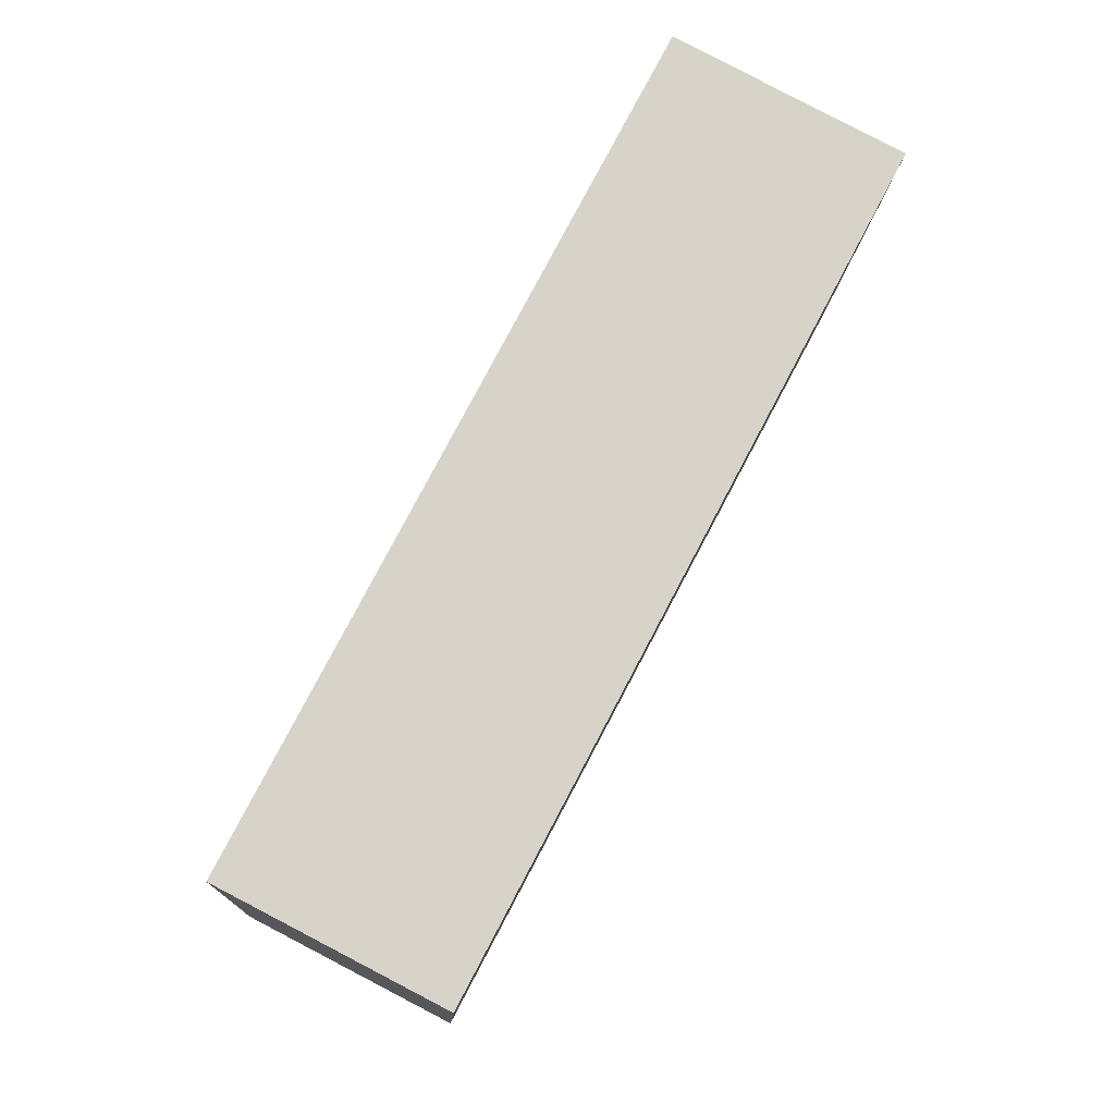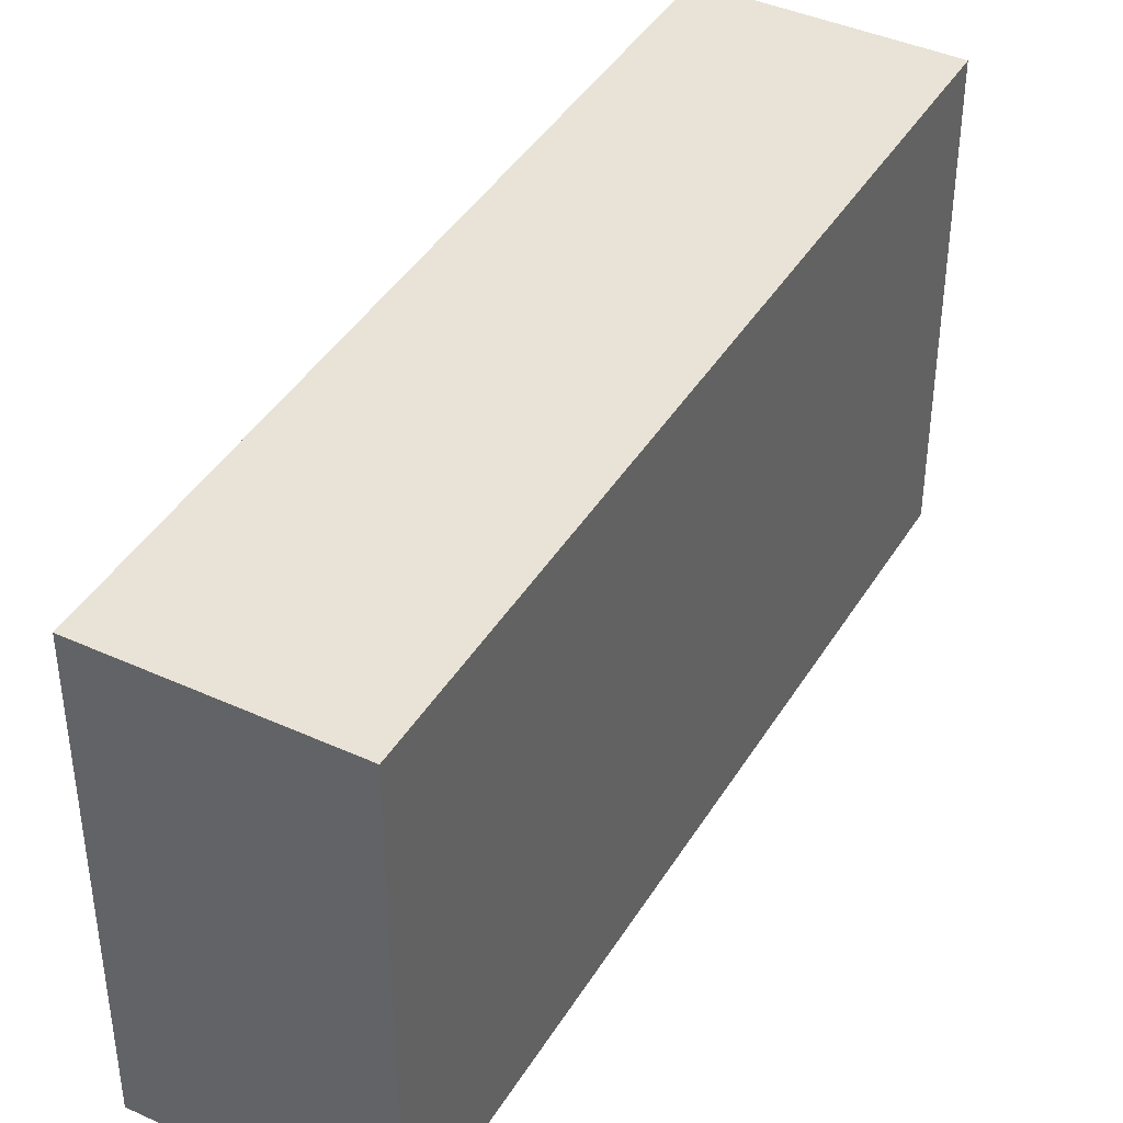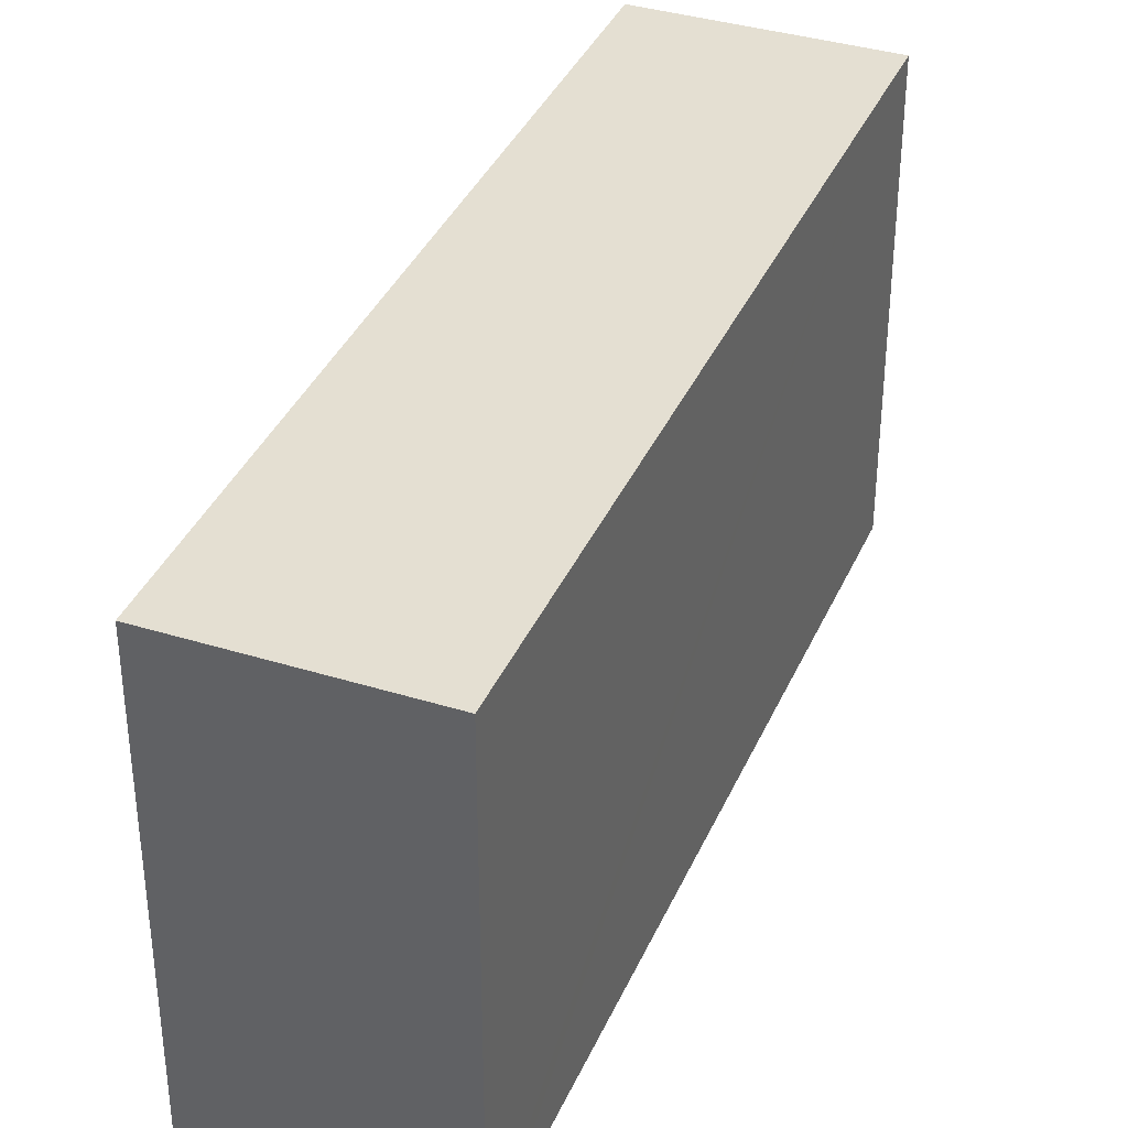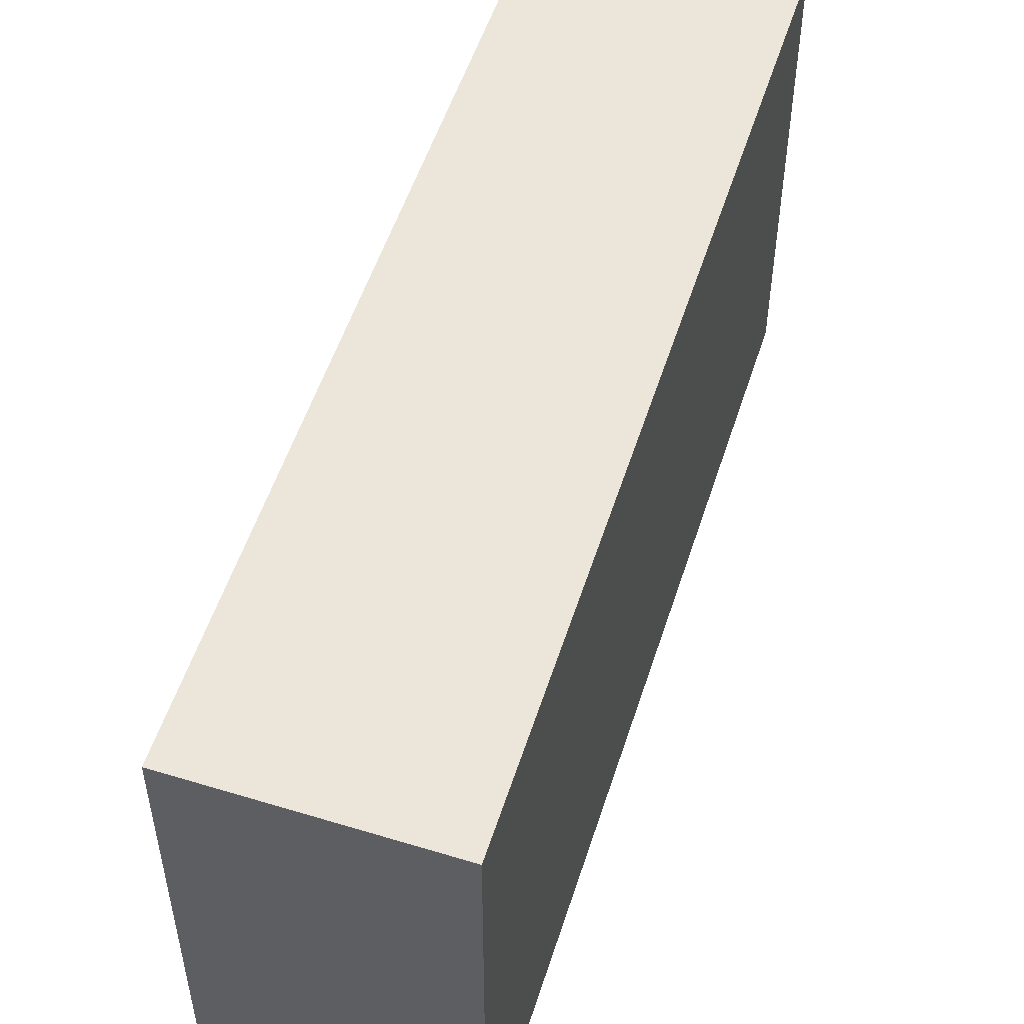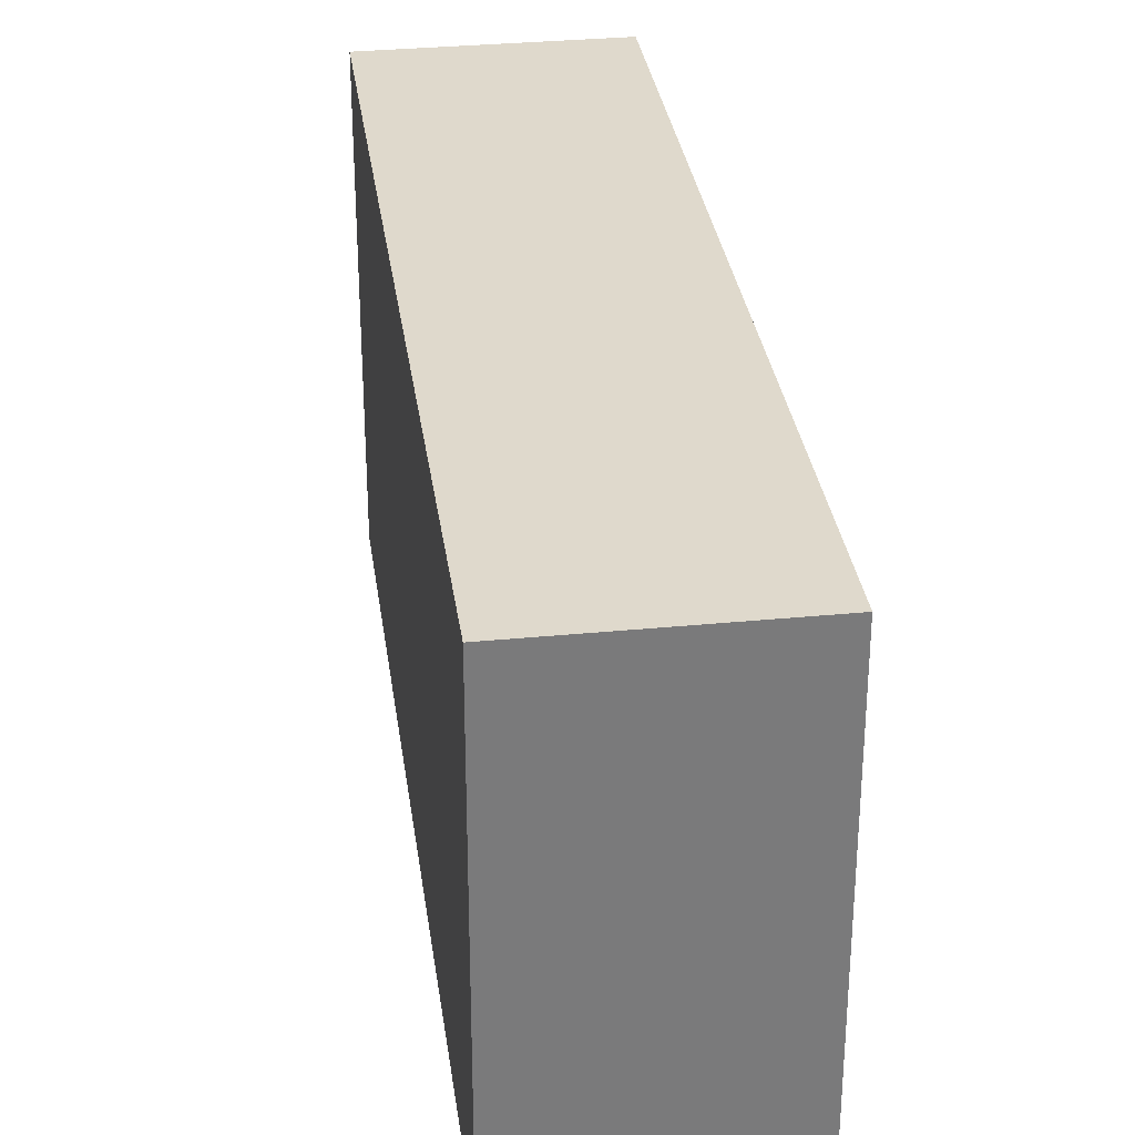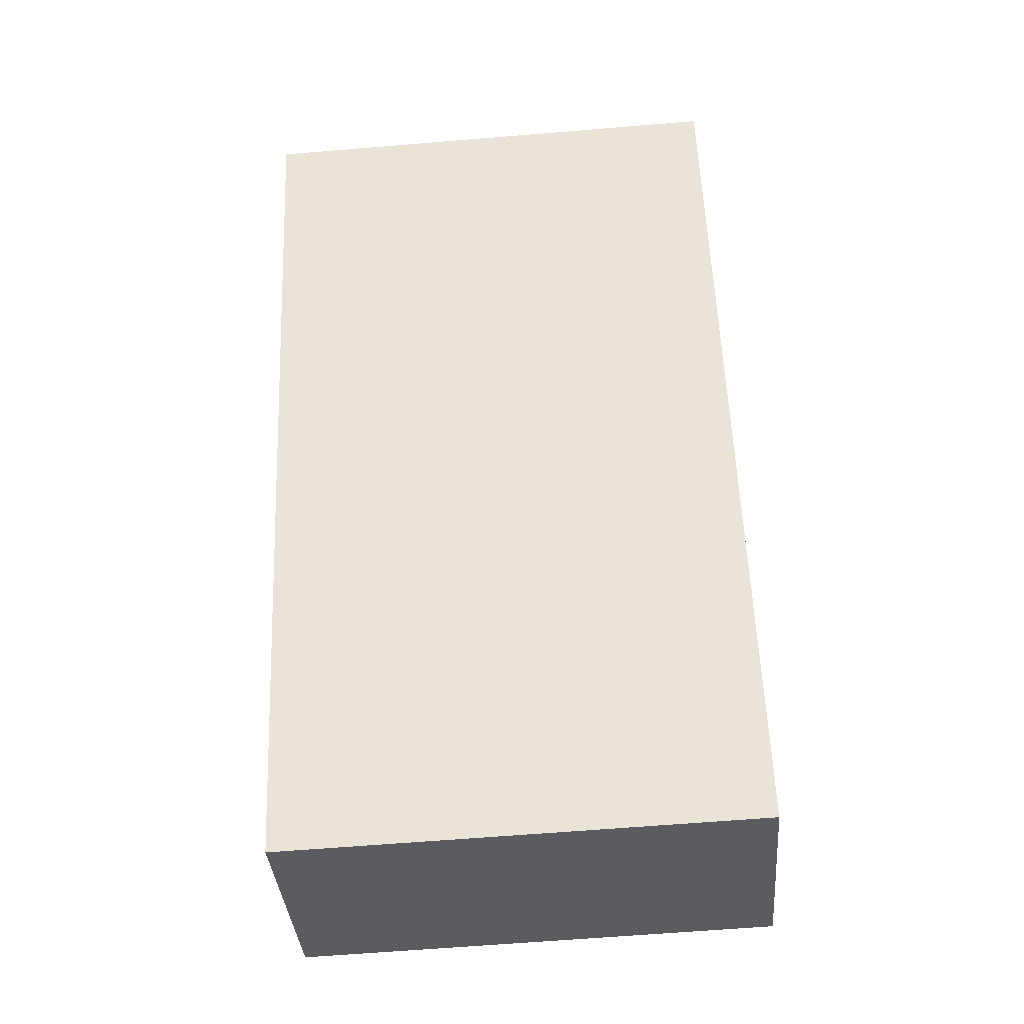
<metadata>
{"format":"obj","ext":"obj","renderer":"f3d","projection":"perspective","resolution":1024,"background":"white","views":[{"elev":-12.4,"azim":-2.9,"up":"+Z"},{"elev":41.6,"azim":-123.7,"up":"+Y"},{"elev":37.1,"azim":-130.8,"up":"+Y"},{"elev":54.3,"azim":45.4,"up":"+Y"},{"elev":32.3,"azim":19.7,"up":"+Y"},{"elev":-62.6,"azim":94.8,"up":"+Z"}]}
</metadata>
<code>
v  4.441 3.351 4.798
v  2.705 3.351 5.217
v  2.902 3.351 5.597
v  0.11 3.351 0.212
v  1.508 3.351 -0.782
v  0 3.351 2.052e-16
v  0 0 0
v  0.11 -1.298e-17 0.212
v  2.705 -3.194e-16 5.217
v  2.902 -3.427e-16 5.597
v  4.441 -2.938e-16 4.798
v  1.508 4.788e-17 -0.782
g defaultobject
f 1 2 3
f 2 1 4
f 4 1 5
f 4 5 6
f 7 4 6
f 4 7 2
f 2 7 8
f 2 8 9
f 2 9 3
f 3 9 10
f 10 1 3
f 1 10 11
f 11 5 1
f 5 11 12
f 12 6 5
f 6 12 7
f 9 11 10
f 11 9 12
f 12 9 8
f 12 8 7

</code>
